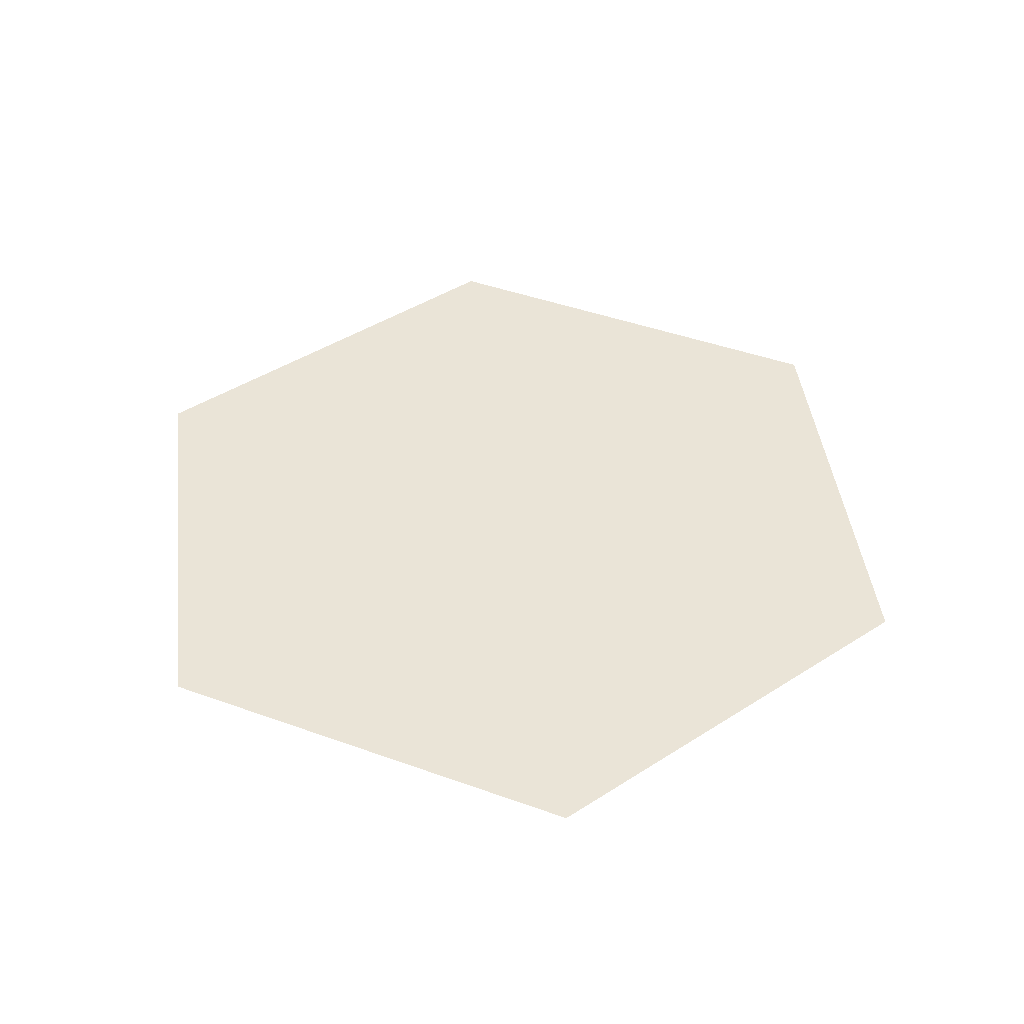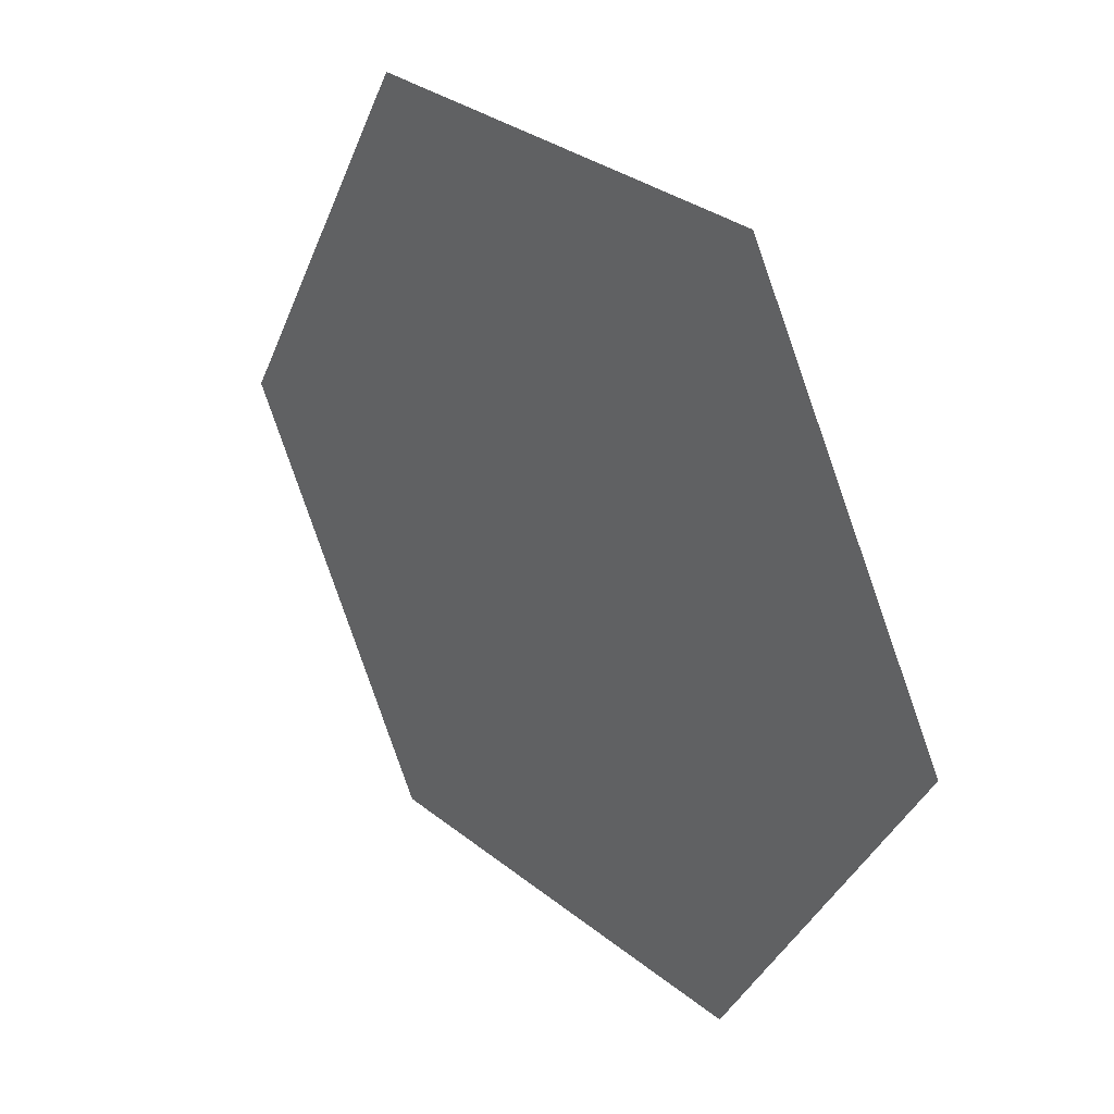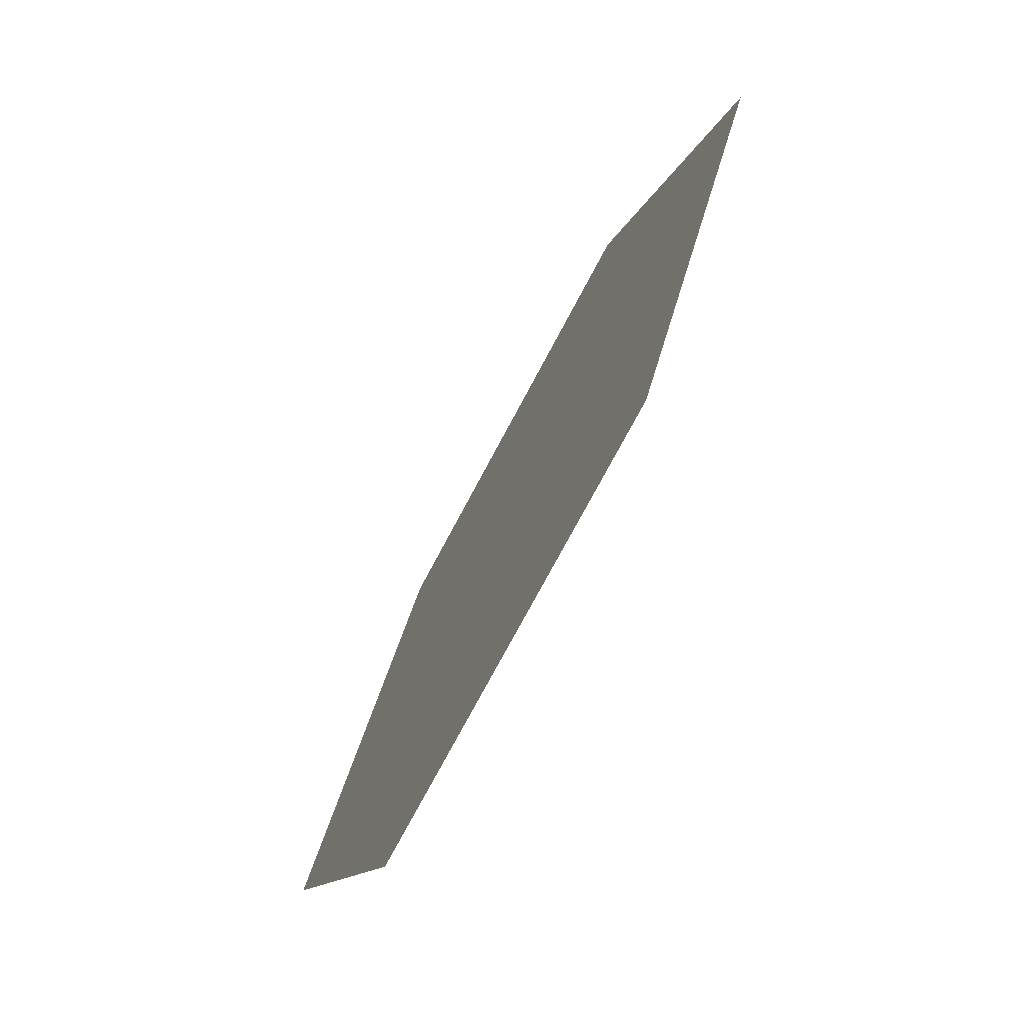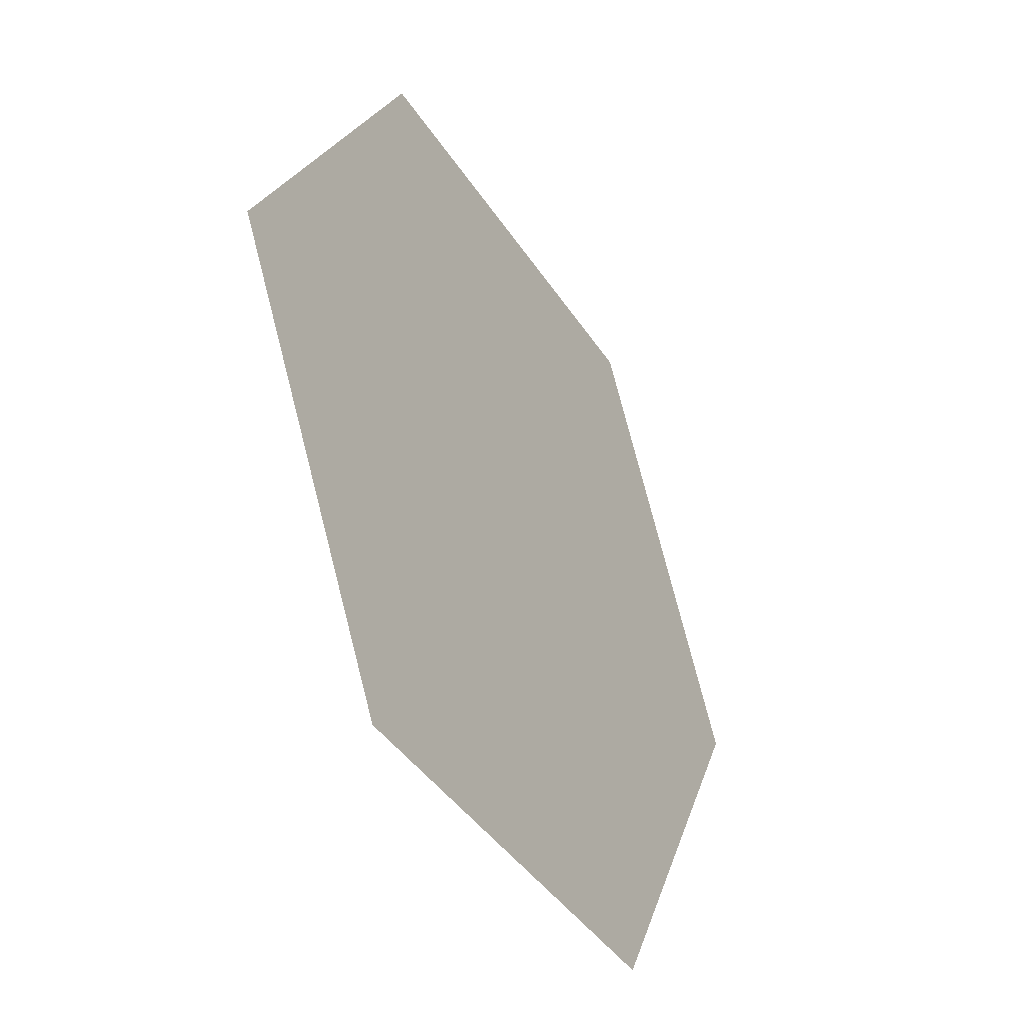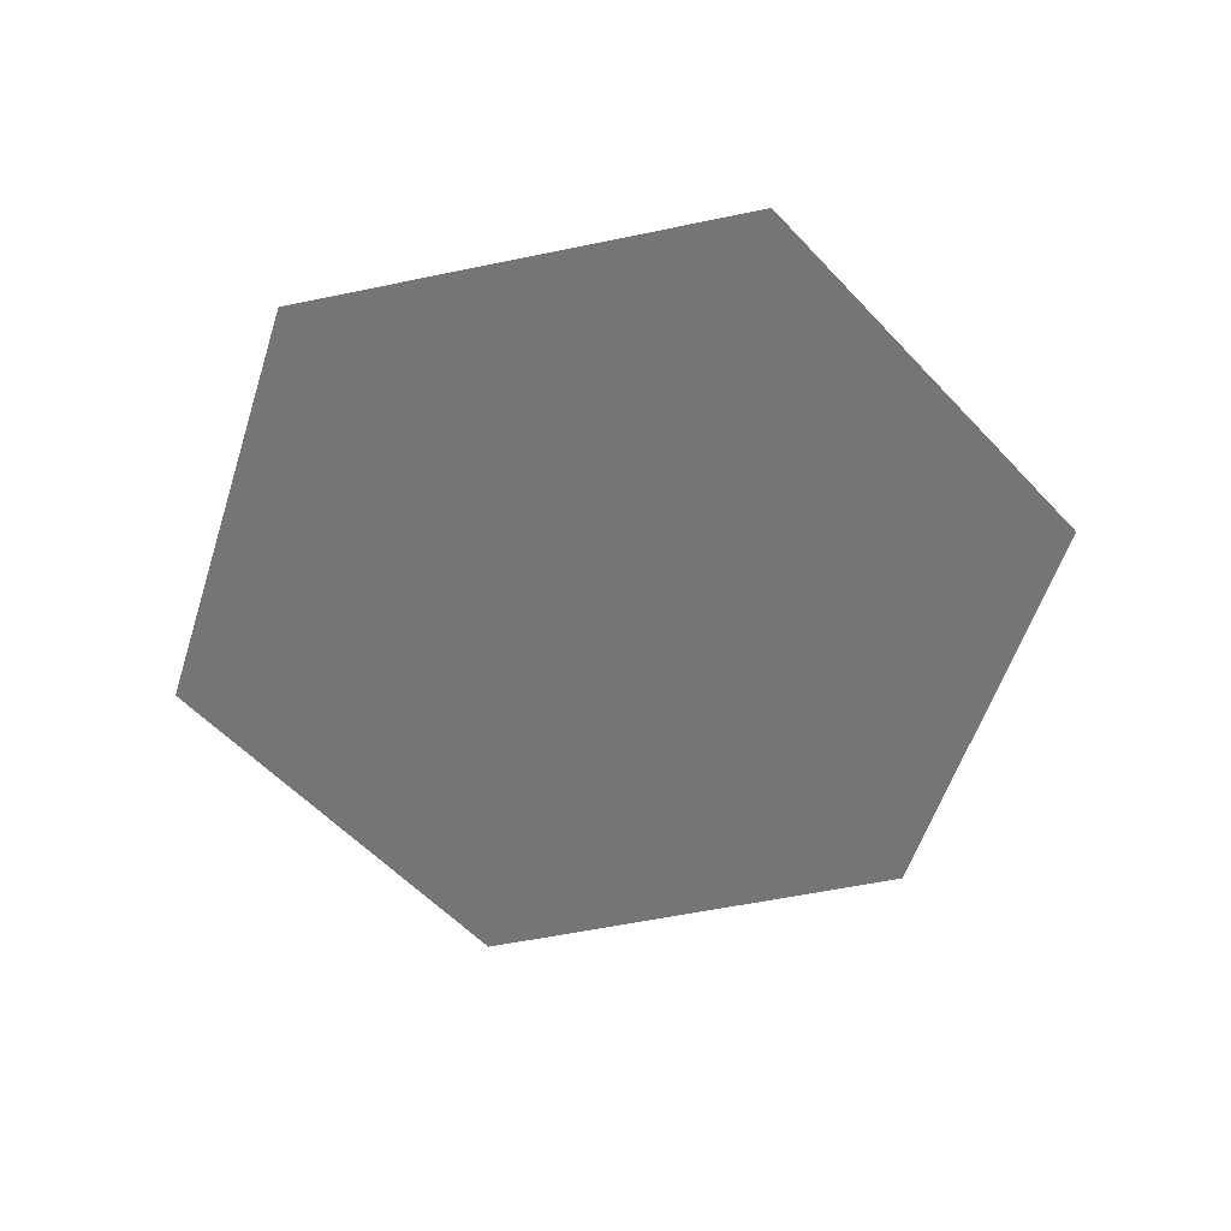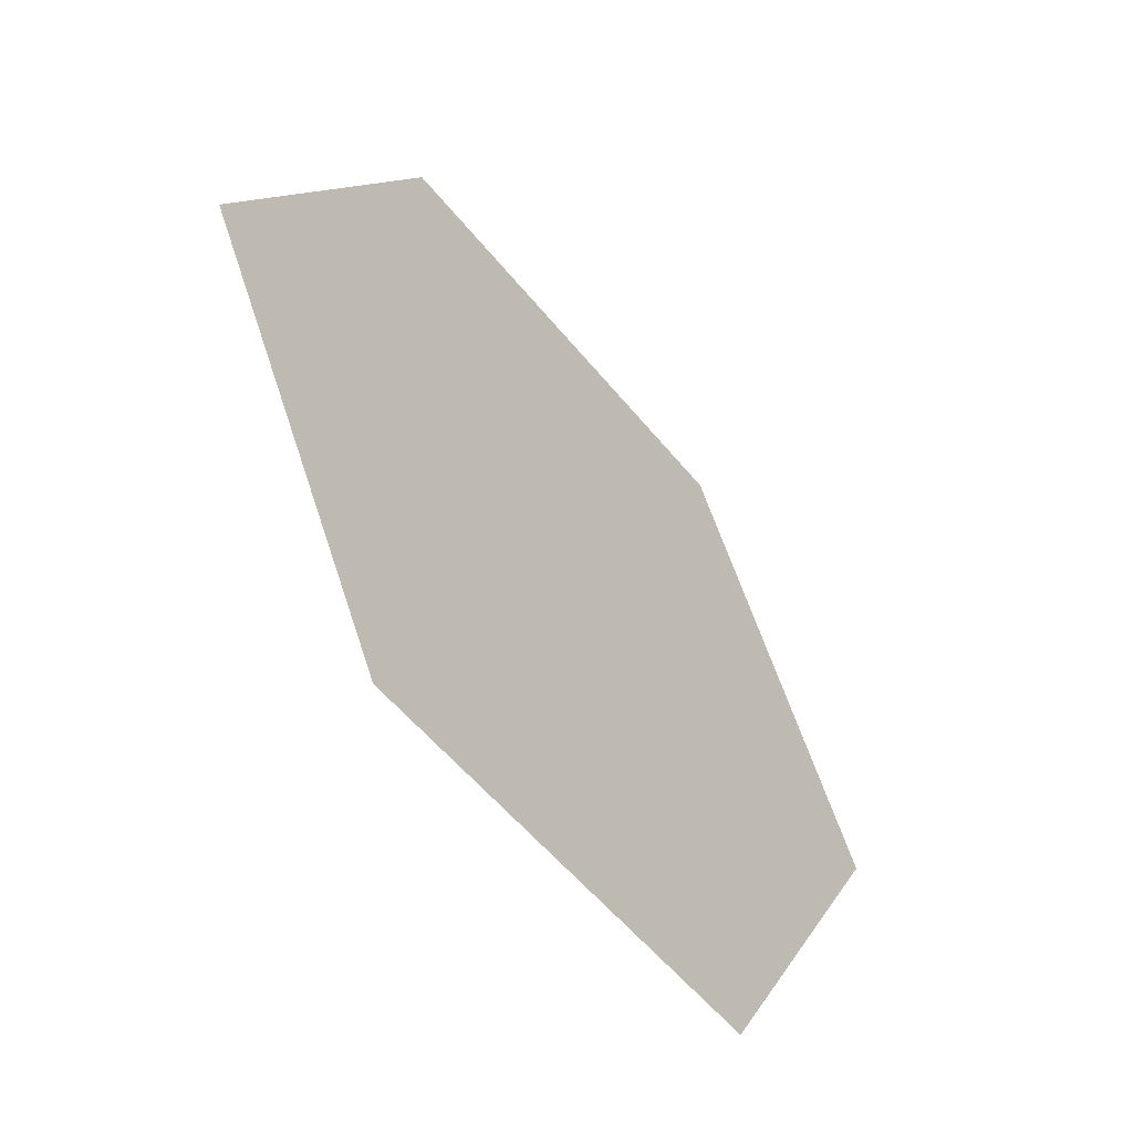
<metadata>
{"format":"obj","ext":"obj","renderer":"f3d","projection":"perspective","resolution":1024,"background":"white","views":[{"elev":43.8,"azim":-97.0,"up":"+Y"},{"elev":30.9,"azim":-131.2,"up":"+Z"},{"elev":-74.6,"azim":-118.0,"up":"+Z"},{"elev":-40.4,"azim":119.7,"up":"+Z"},{"elev":-56.4,"azim":132.3,"up":"+Y"},{"elev":-54.2,"azim":127.9,"up":"+Z"}]}
</metadata>
<code>
g default
v -1 1.028 -9.7e-05
v -0.5 1.028 -0.8661
v 0.5 1.028 -0.866
v -0.5 1.028 0.866
v 0.5 1.028 0.866
v 1 1.028 0
v 0 1.028 0
g pCylinder5
f 3 2 7
f 2 1 7
f 1 4 7
f 4 5 7
f 5 6 7
f 6 3 7

</code>
